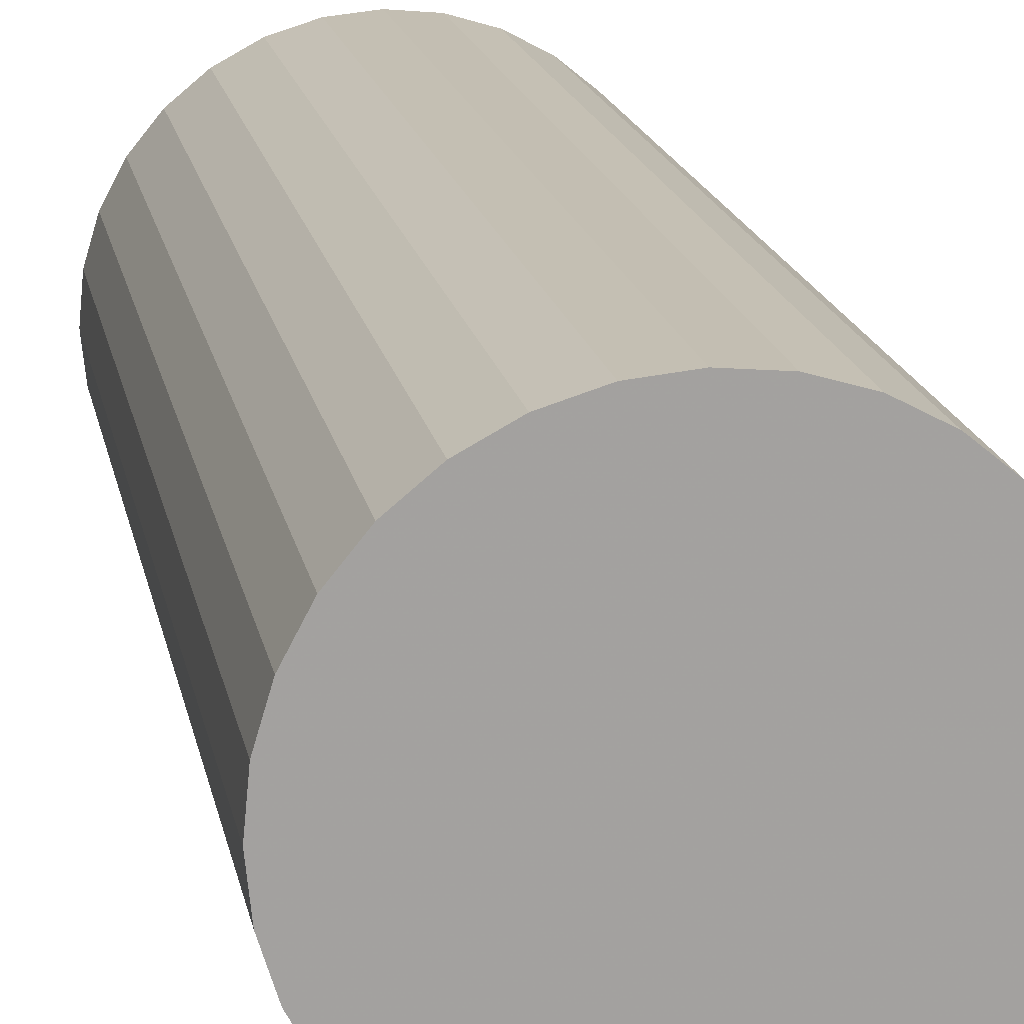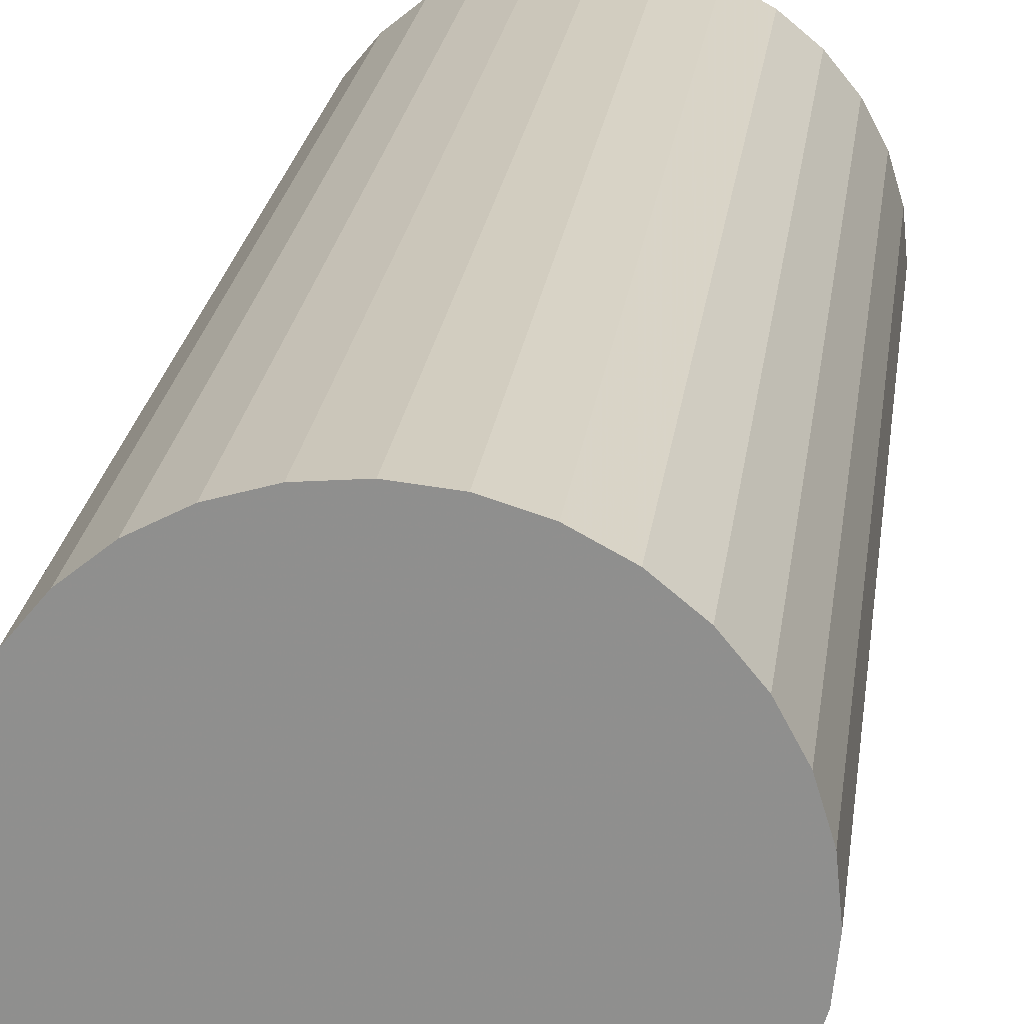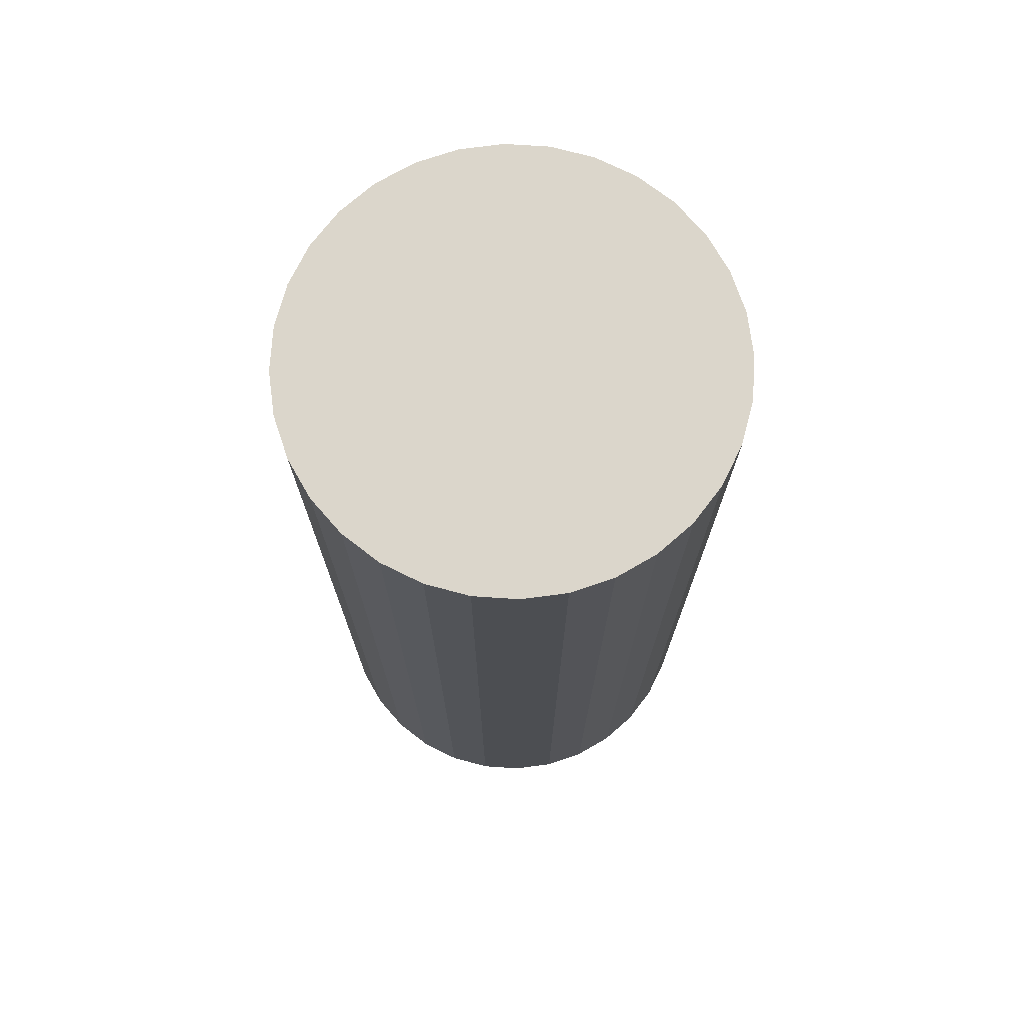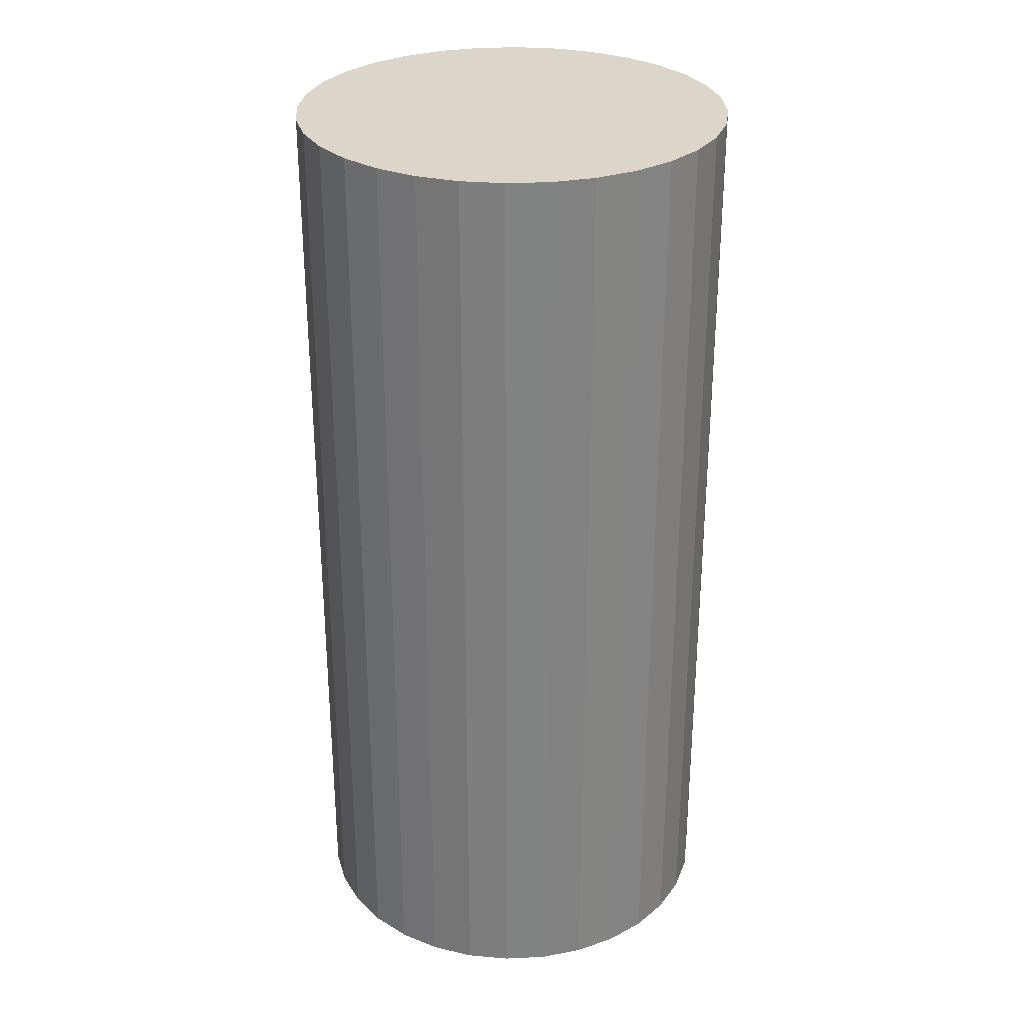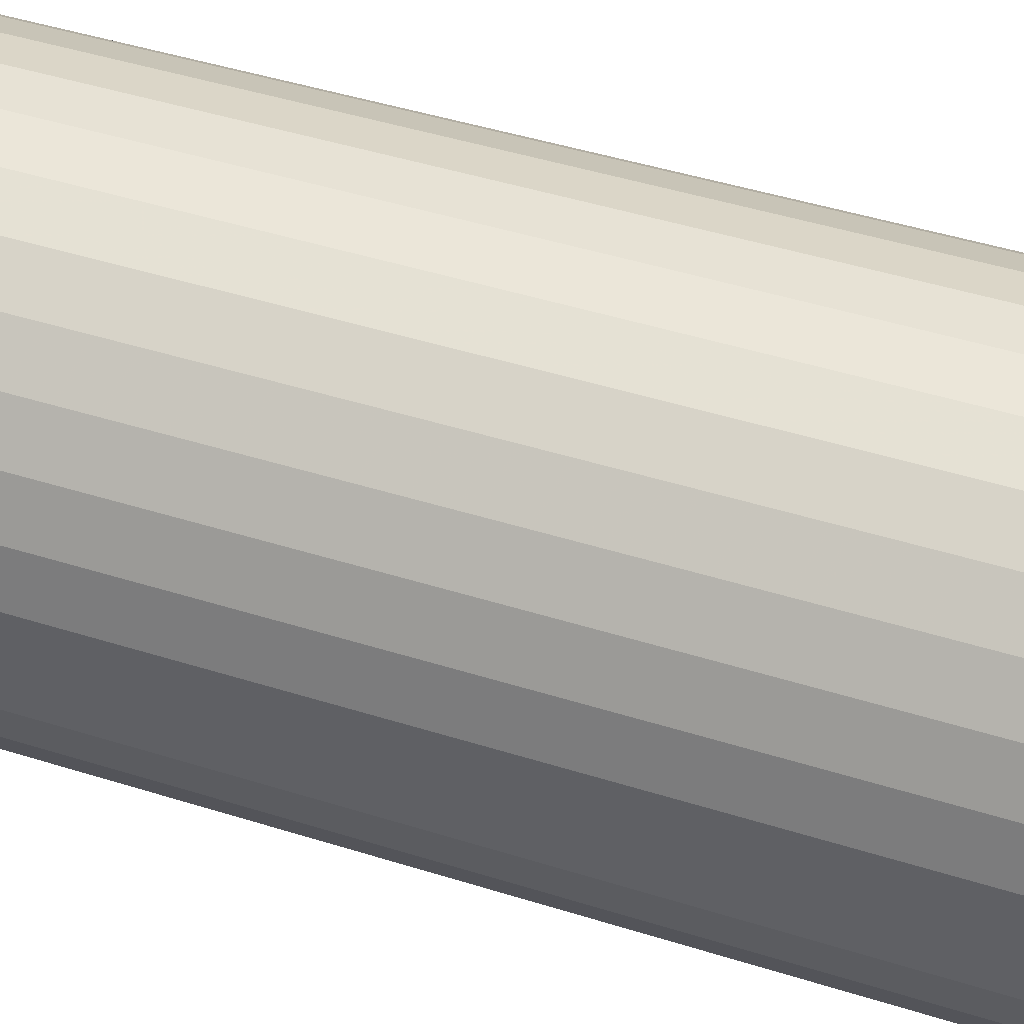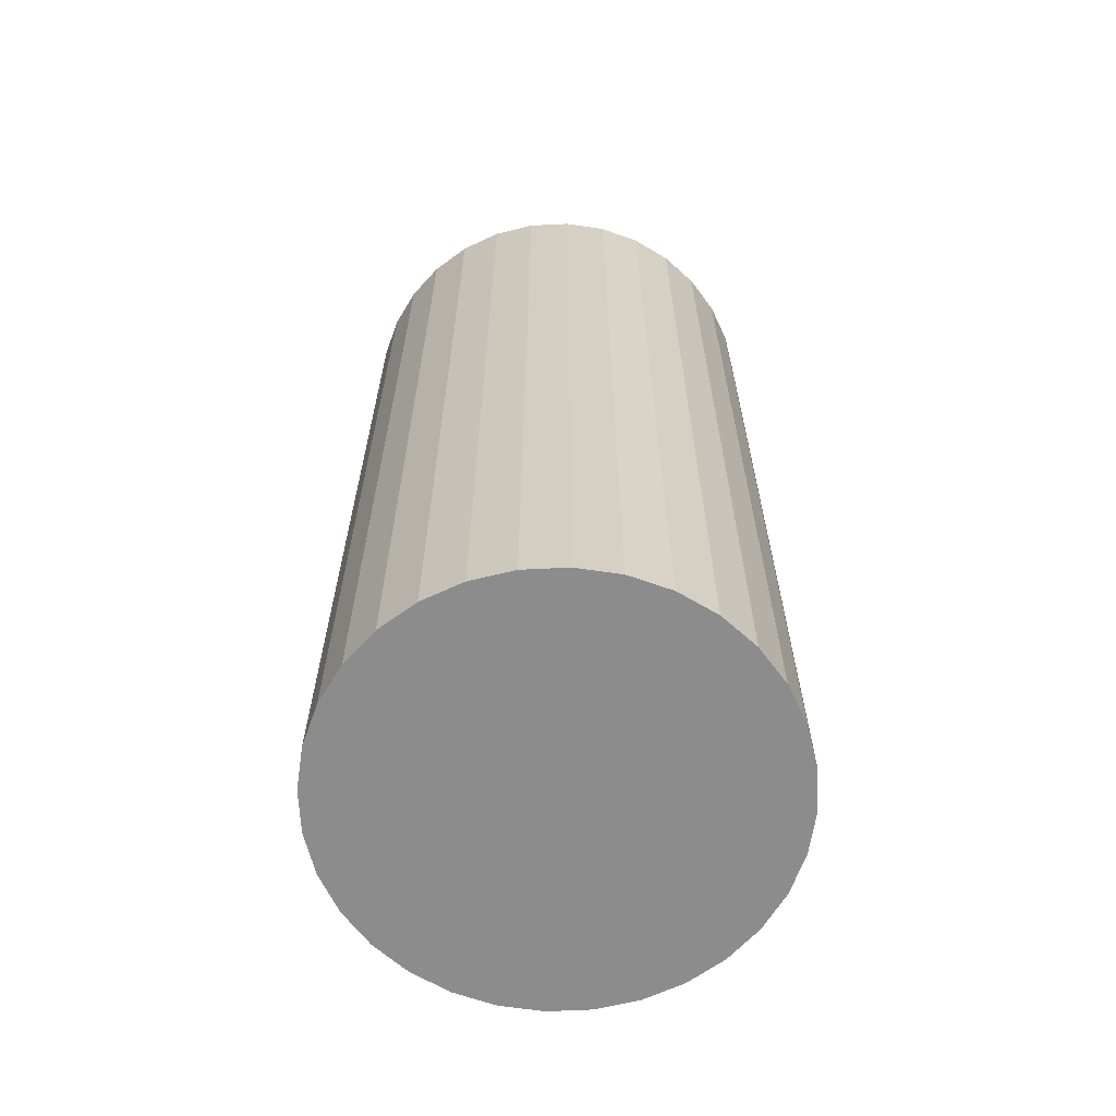
<metadata>
{"format":"obj","ext":"obj","renderer":"f3d","projection":"perspective","resolution":1024,"background":"white","views":[{"elev":17.9,"azim":-11.0,"up":"+Y"},{"elev":23.4,"azim":-172.5,"up":"+Y"},{"elev":73.5,"azim":76.9,"up":"+Z"},{"elev":29.7,"azim":-32.1,"up":"+Z"},{"elev":44.9,"azim":-69.8,"up":"+Y"},{"elev":-64.3,"azim":-36.6,"up":"+Z"}]}
</metadata>
<code>
v 0 0 -0.0392
v 0.0182 0 -0.0392
v 0.0182 0 0.0392
v 0 0 0.0392
v 0.01785 0.00355 -0.0392
v 0.01785 0.00355 0.0392
v 0.01681 0.006963 -0.0392
v 0.01681 0.006963 0.0392
v 0.01513 0.01011 -0.0392
v 0.01513 0.01011 0.0392
v 0.01287 0.01287 -0.0392
v 0.01287 0.01287 0.0392
v 0.01011 0.01513 -0.0392
v 0.01011 0.01513 0.0392
v 0.006963 0.01681 -0.0392
v 0.006963 0.01681 0.0392
v 0.00355 0.01785 -0.0392
v 0.00355 0.01785 0.0392
v 0 0.0182 -0.0392
v 0 0.0182 0.0392
v -0.00355 0.01785 -0.0392
v -0.00355 0.01785 0.0392
v -0.006963 0.01681 -0.0392
v -0.006963 0.01681 0.0392
v -0.01011 0.01513 -0.0392
v -0.01011 0.01513 0.0392
v -0.01287 0.01287 -0.0392
v -0.01287 0.01287 0.0392
v -0.01513 0.01011 -0.0392
v -0.01513 0.01011 0.0392
v -0.01681 0.006963 -0.0392
v -0.01681 0.006963 0.0392
v -0.01785 0.00355 -0.0392
v -0.01785 0.00355 0.0392
v -0.0182 0 -0.0392
v -0.0182 0 0.0392
v -0.01785 -0.00355 -0.0392
v -0.01785 -0.00355 0.0392
v -0.01681 -0.006963 -0.0392
v -0.01681 -0.006963 0.0392
v -0.01513 -0.01011 -0.0392
v -0.01513 -0.01011 0.0392
v -0.01287 -0.01287 -0.0392
v -0.01287 -0.01287 0.0392
v -0.01011 -0.01513 -0.0392
v -0.01011 -0.01513 0.0392
v -0.006963 -0.01681 -0.0392
v -0.006963 -0.01681 0.0392
v -0.00355 -0.01785 -0.0392
v -0.00355 -0.01785 0.0392
v -0 -0.0182 -0.0392
v -0 -0.0182 0.0392
v 0.00355 -0.01785 -0.0392
v 0.00355 -0.01785 0.0392
v 0.006963 -0.01681 -0.0392
v 0.006963 -0.01681 0.0392
v 0.01011 -0.01513 -0.0392
v 0.01011 -0.01513 0.0392
v 0.01287 -0.01287 -0.0392
v 0.01287 -0.01287 0.0392
v 0.01513 -0.01011 -0.0392
v 0.01513 -0.01011 0.0392
v 0.01681 -0.006963 -0.0392
v 0.01681 -0.006963 0.0392
v 0.01785 -0.00355 -0.0392
v 0.01785 -0.00355 0.0392
f 2 1 5
f 2 5 3
f 3 5 6
f 3 6 4
f 5 1 7
f 5 7 6
f 6 7 8
f 6 8 4
f 7 1 9
f 7 9 8
f 8 9 10
f 8 10 4
f 9 1 11
f 9 11 10
f 10 11 12
f 10 12 4
f 11 1 13
f 11 13 12
f 12 13 14
f 12 14 4
f 13 1 15
f 13 15 14
f 14 15 16
f 14 16 4
f 15 1 17
f 15 17 16
f 16 17 18
f 16 18 4
f 17 1 19
f 17 19 18
f 18 19 20
f 18 20 4
f 19 1 21
f 19 21 20
f 20 21 22
f 20 22 4
f 21 1 23
f 21 23 22
f 22 23 24
f 22 24 4
f 23 1 25
f 23 25 24
f 24 25 26
f 24 26 4
f 25 1 27
f 25 27 26
f 26 27 28
f 26 28 4
f 27 1 29
f 27 29 28
f 28 29 30
f 28 30 4
f 29 1 31
f 29 31 30
f 30 31 32
f 30 32 4
f 31 1 33
f 31 33 32
f 32 33 34
f 32 34 4
f 33 1 35
f 33 35 34
f 34 35 36
f 34 36 4
f 35 1 37
f 35 37 36
f 36 37 38
f 36 38 4
f 37 1 39
f 37 39 38
f 38 39 40
f 38 40 4
f 39 1 41
f 39 41 40
f 40 41 42
f 40 42 4
f 41 1 43
f 41 43 42
f 42 43 44
f 42 44 4
f 43 1 45
f 43 45 44
f 44 45 46
f 44 46 4
f 45 1 47
f 45 47 46
f 46 47 48
f 46 48 4
f 47 1 49
f 47 49 48
f 48 49 50
f 48 50 4
f 49 1 51
f 49 51 50
f 50 51 52
f 50 52 4
f 51 1 53
f 51 53 52
f 52 53 54
f 52 54 4
f 53 1 55
f 53 55 54
f 54 55 56
f 54 56 4
f 55 1 57
f 55 57 56
f 56 57 58
f 56 58 4
f 57 1 59
f 57 59 58
f 58 59 60
f 58 60 4
f 59 1 61
f 59 61 60
f 60 61 62
f 60 62 4
f 61 1 63
f 61 63 62
f 62 63 64
f 62 64 4
f 63 1 65
f 63 65 64
f 64 65 66
f 64 66 4
f 65 1 2
f 65 2 66
f 66 2 3
f 66 3 4

</code>
